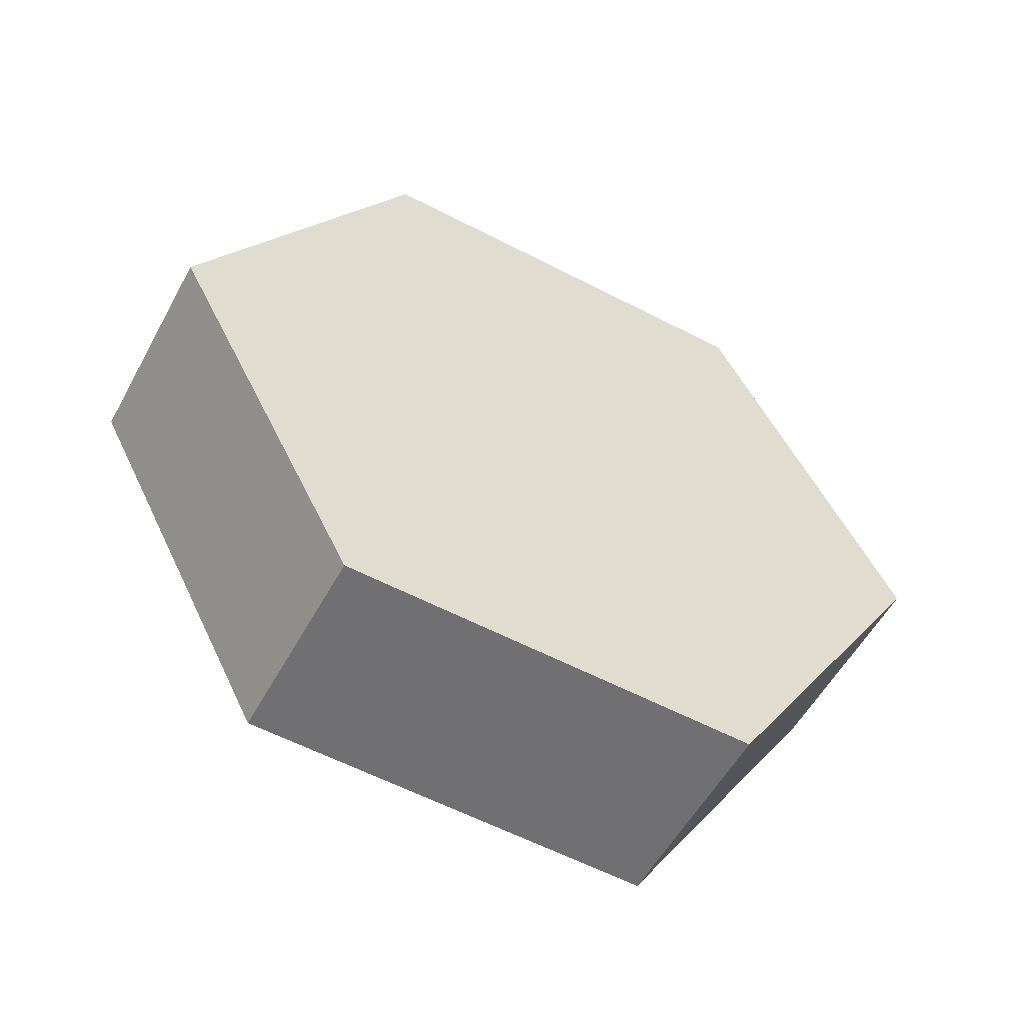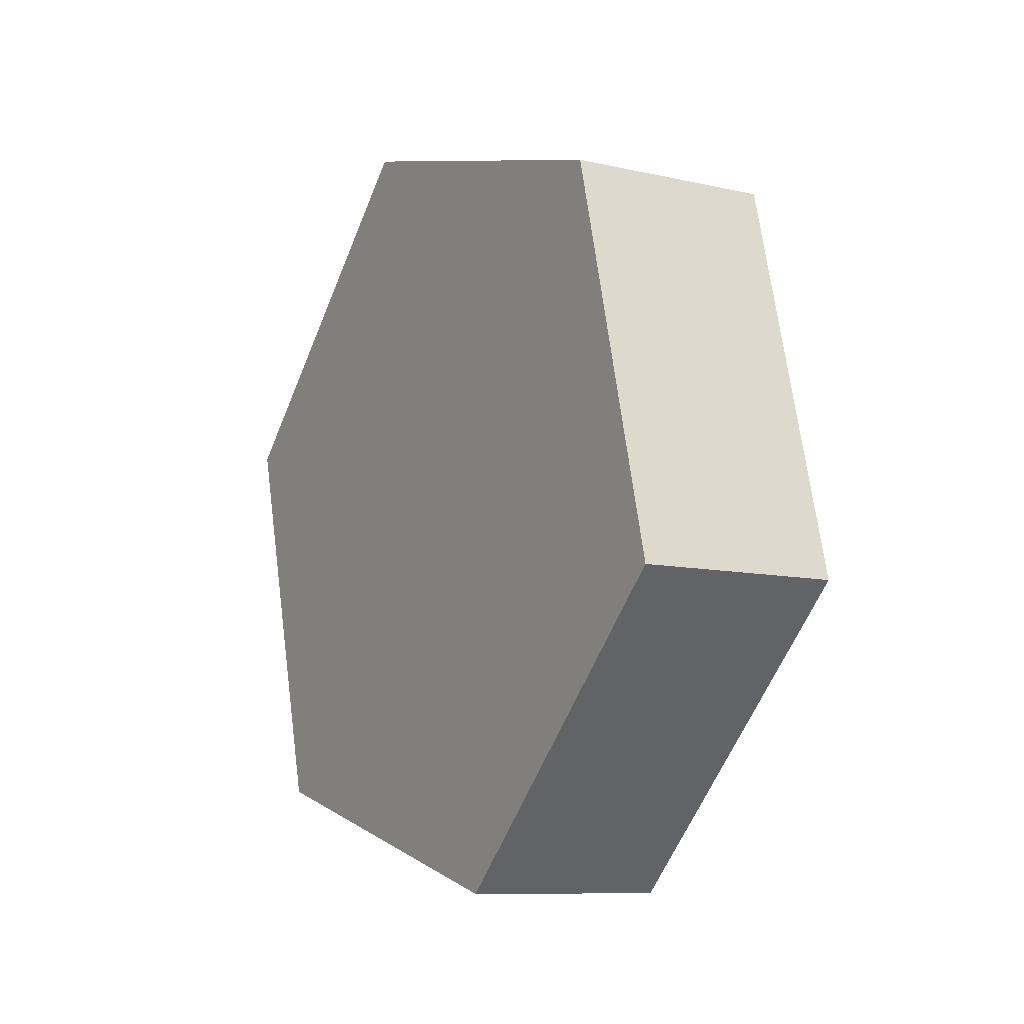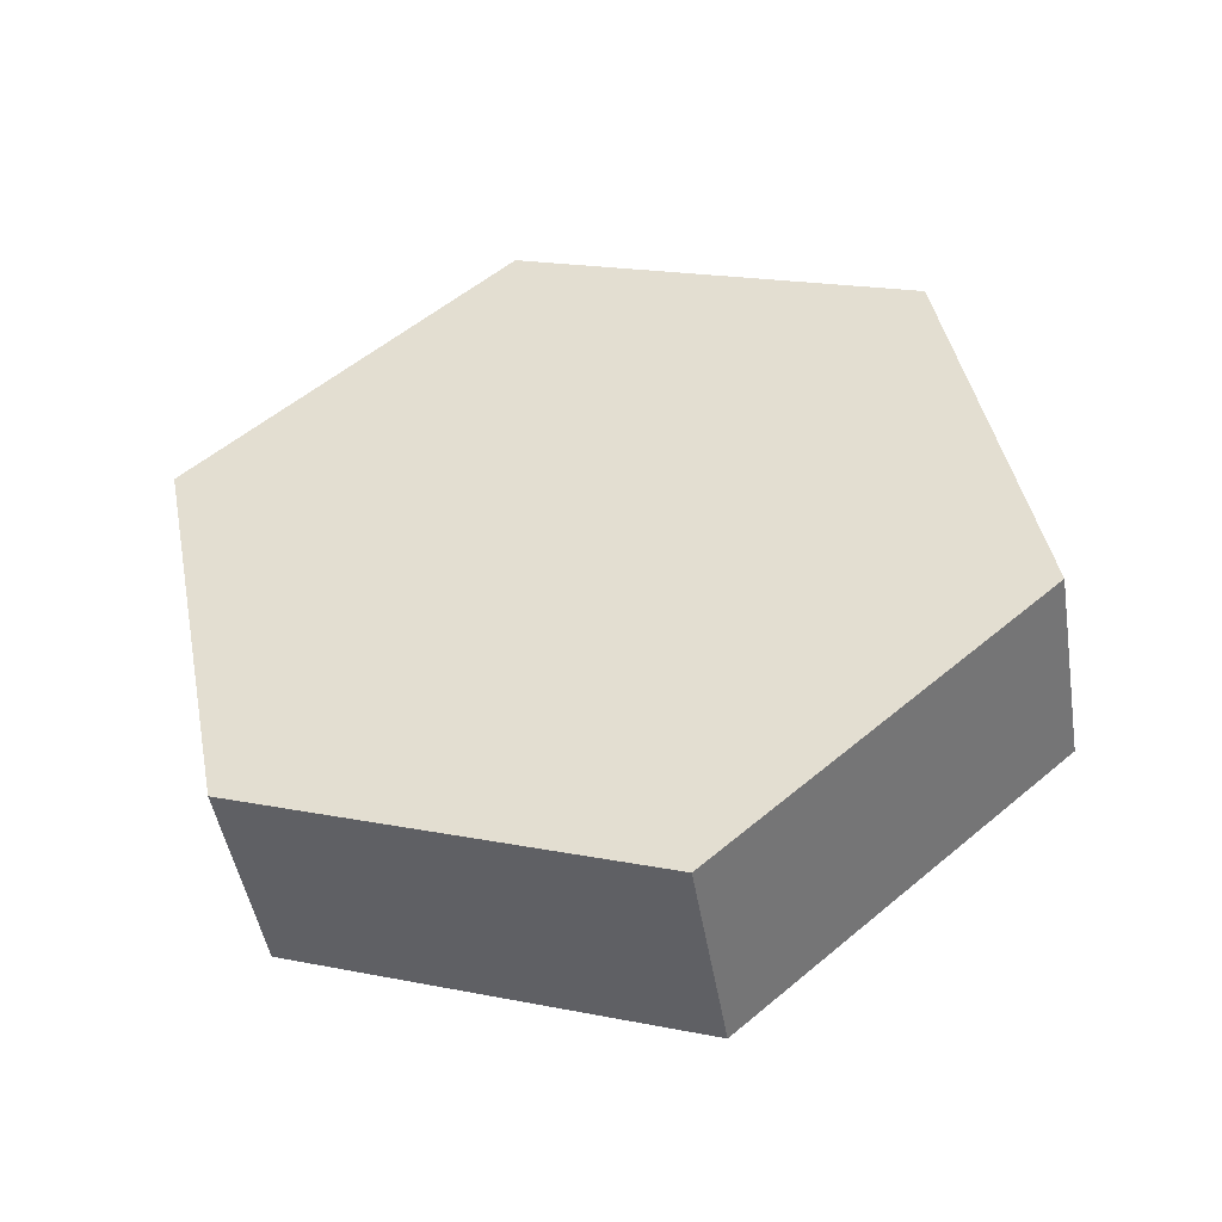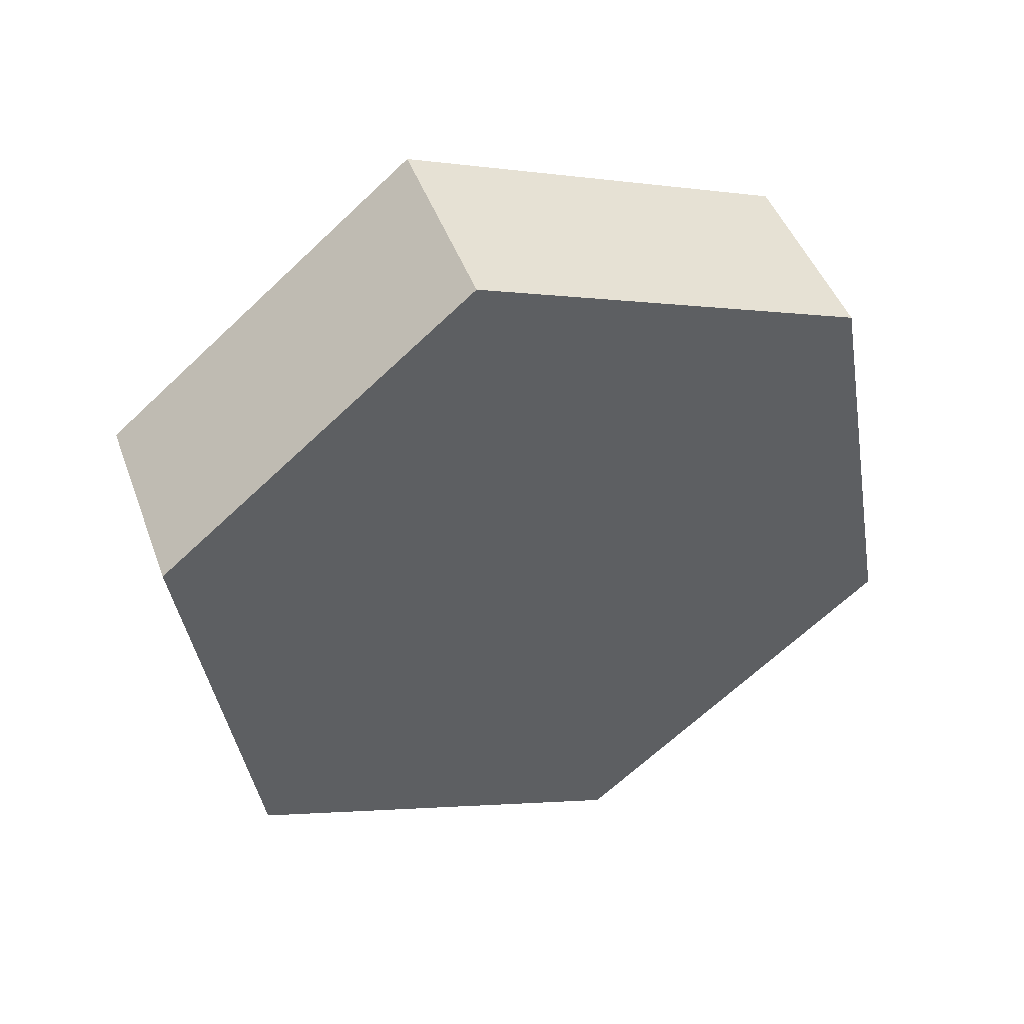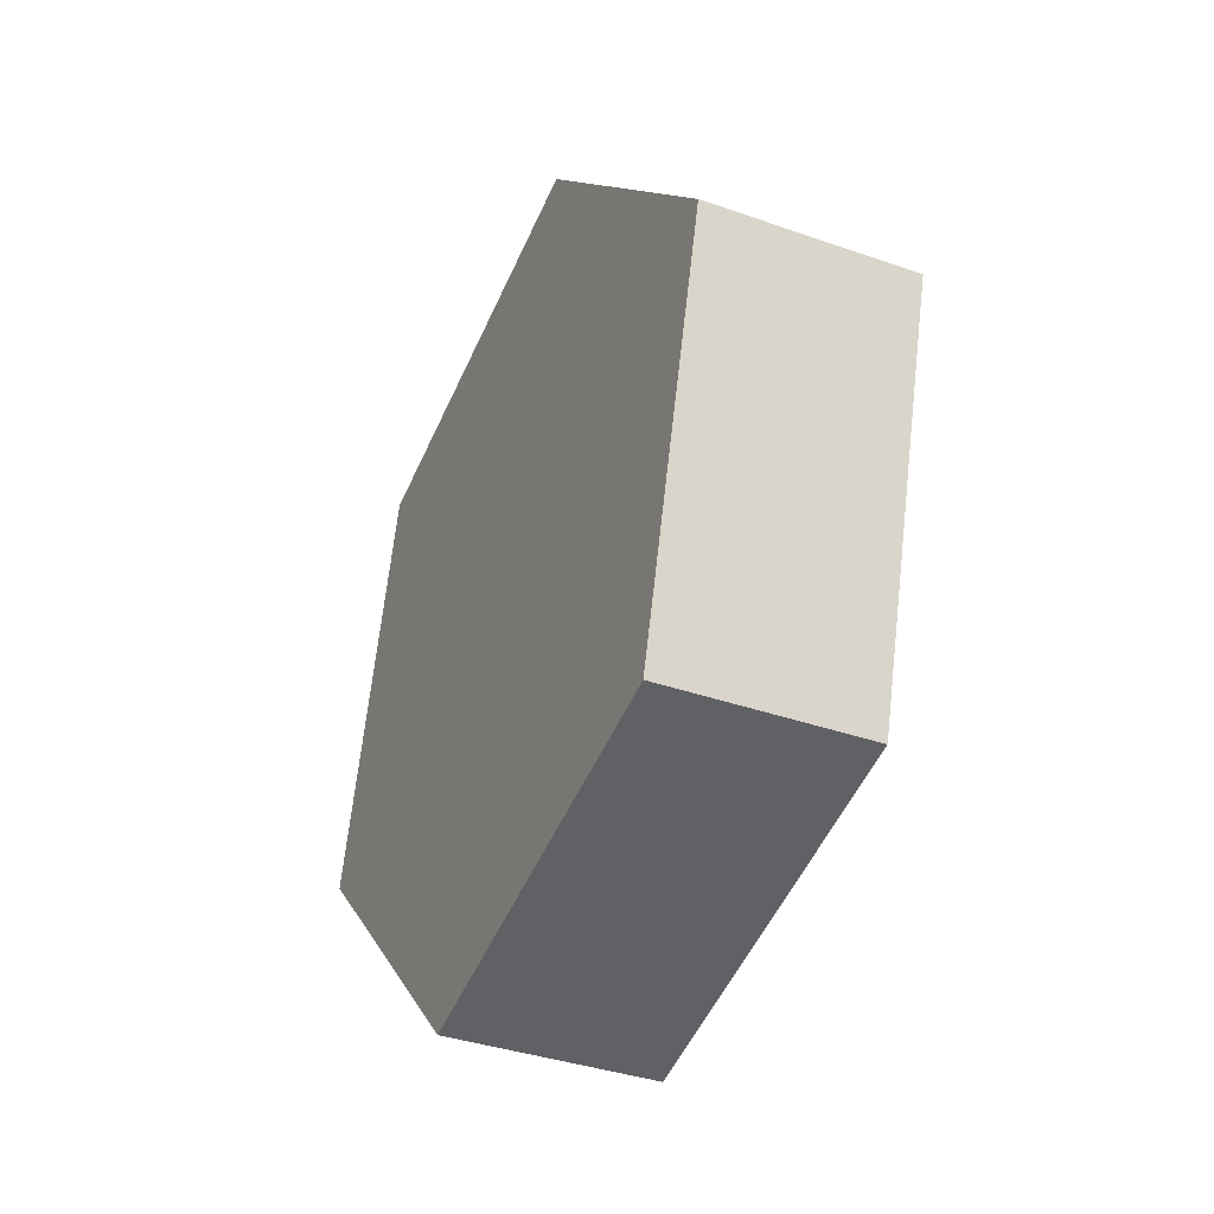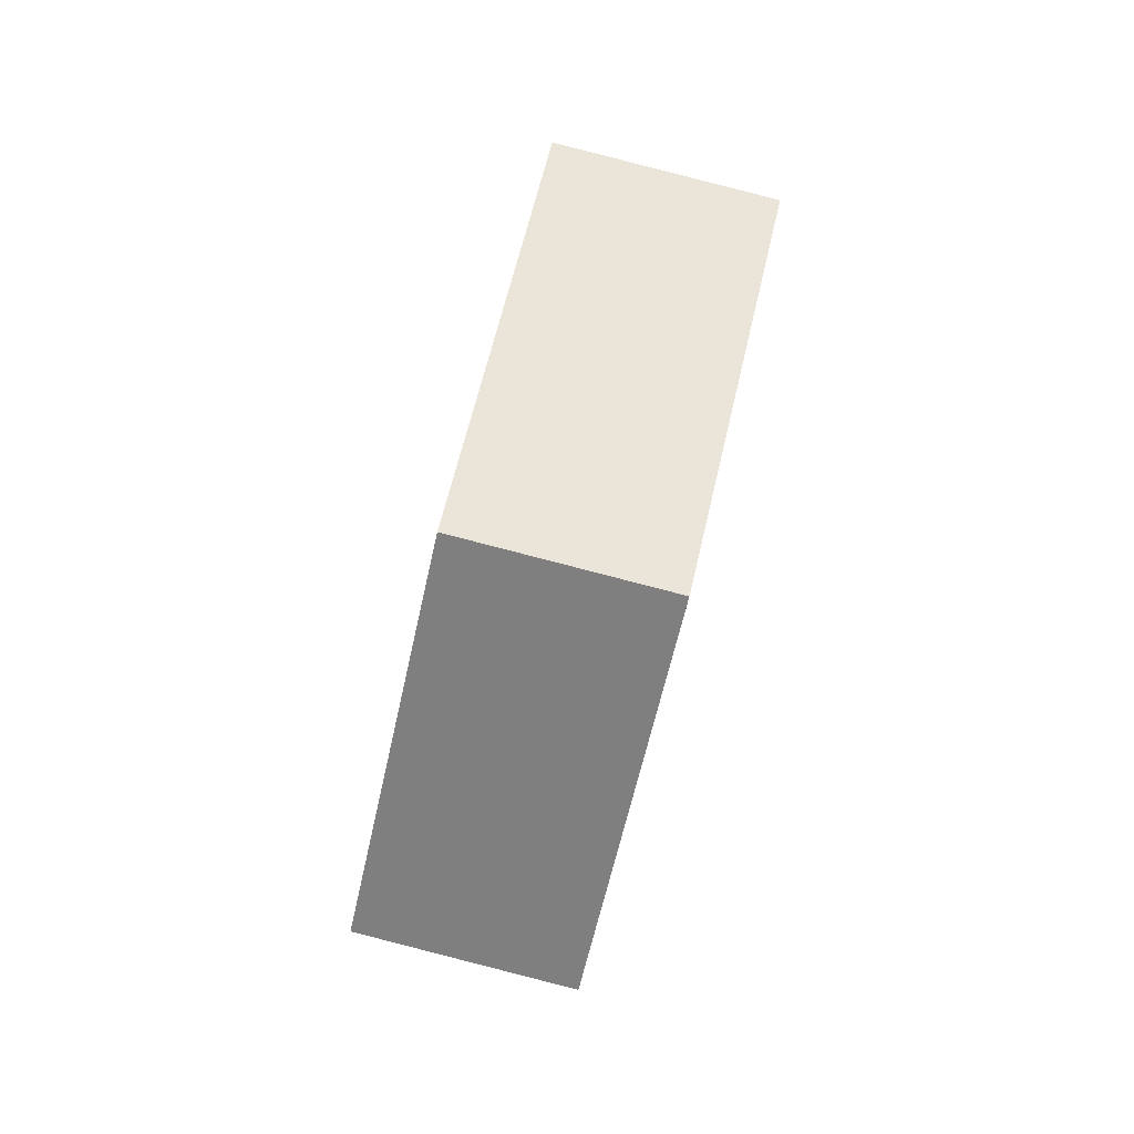
<metadata>
{"format":"obj","ext":"obj","renderer":"f3d","projection":"perspective","resolution":1024,"background":"white","views":[{"elev":-38.1,"azim":-121.3,"up":"+Z"},{"elev":-13.8,"azim":163.0,"up":"+Y"},{"elev":-48.7,"azim":113.4,"up":"+Y"},{"elev":43.1,"azim":84.7,"up":"+Y"},{"elev":-31.2,"azim":-10.4,"up":"+Y"},{"elev":78.9,"azim":28.3,"up":"+Y"}]}
</metadata>
<code>
v -0.08277 1.322 3.608
v -0.08359 1.312 3.606
v -0.08843 1.313 3.608
v -0.08761 1.322 3.609
v -0.08359 1.312 3.606
v -0.08199 1.306 3.614
v -0.08683 1.306 3.615
v -0.08843 1.313 3.608
v -0.08199 1.306 3.614
v -0.07955 1.309 3.623
v -0.0844 1.309 3.624
v -0.08683 1.306 3.615
v -0.07955 1.309 3.623
v -0.07873 1.319 3.625
v -0.08357 1.319 3.626
v -0.0844 1.309 3.624
v -0.07873 1.319 3.625
v -0.08033 1.326 3.617
v -0.08518 1.326 3.618
v -0.08357 1.319 3.626
v -0.08033 1.326 3.617
v -0.08277 1.322 3.608
v -0.08761 1.322 3.609
v -0.08518 1.326 3.618
v -0.08033 1.326 3.617
v -0.07873 1.319 3.625
v -0.07955 1.309 3.623
v -0.08199 1.306 3.614
v -0.08359 1.312 3.606
v -0.08277 1.322 3.608
v -0.08761 1.322 3.609
v -0.08843 1.313 3.608
v -0.08683 1.306 3.615
v -0.0844 1.309 3.624
v -0.08357 1.319 3.626
v -0.08518 1.326 3.618
f 1 2 3
f 1 3 4
f 5 6 7
f 5 7 8
f 9 10 11
f 9 11 12
f 13 14 15
f 13 15 16
f 17 18 19
f 17 19 20
f 21 22 23
f 21 23 24
f 25 26 27
f 25 27 28
f 25 28 29
f 25 29 30
f 31 32 33
f 31 33 34
f 31 34 35
f 31 35 36

</code>
